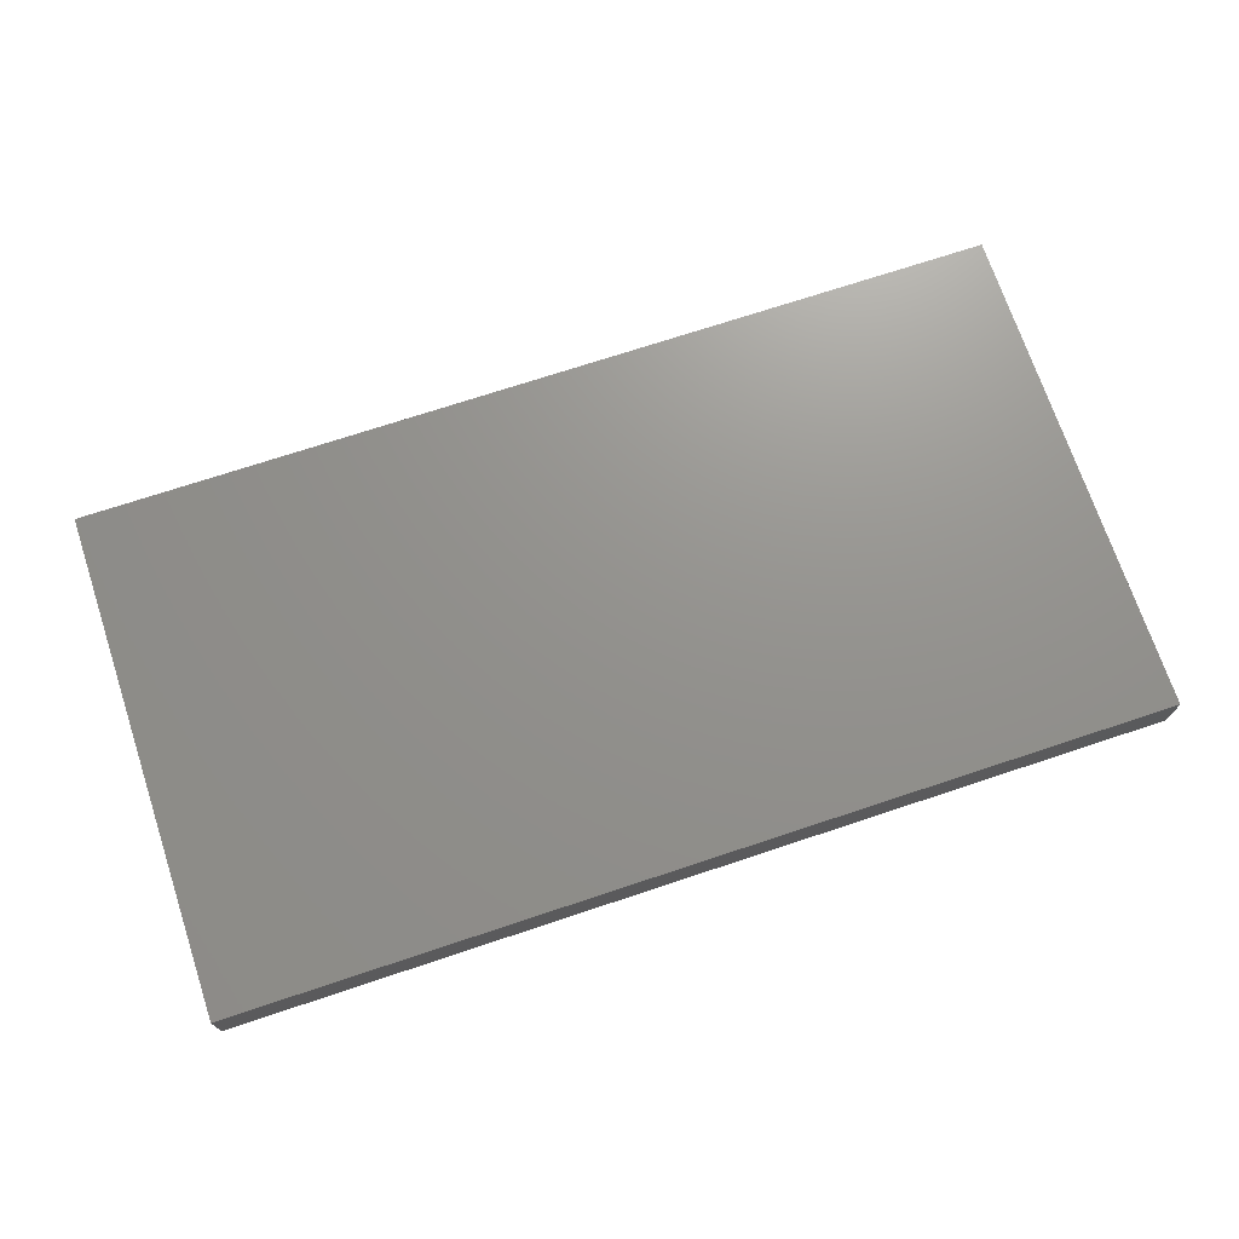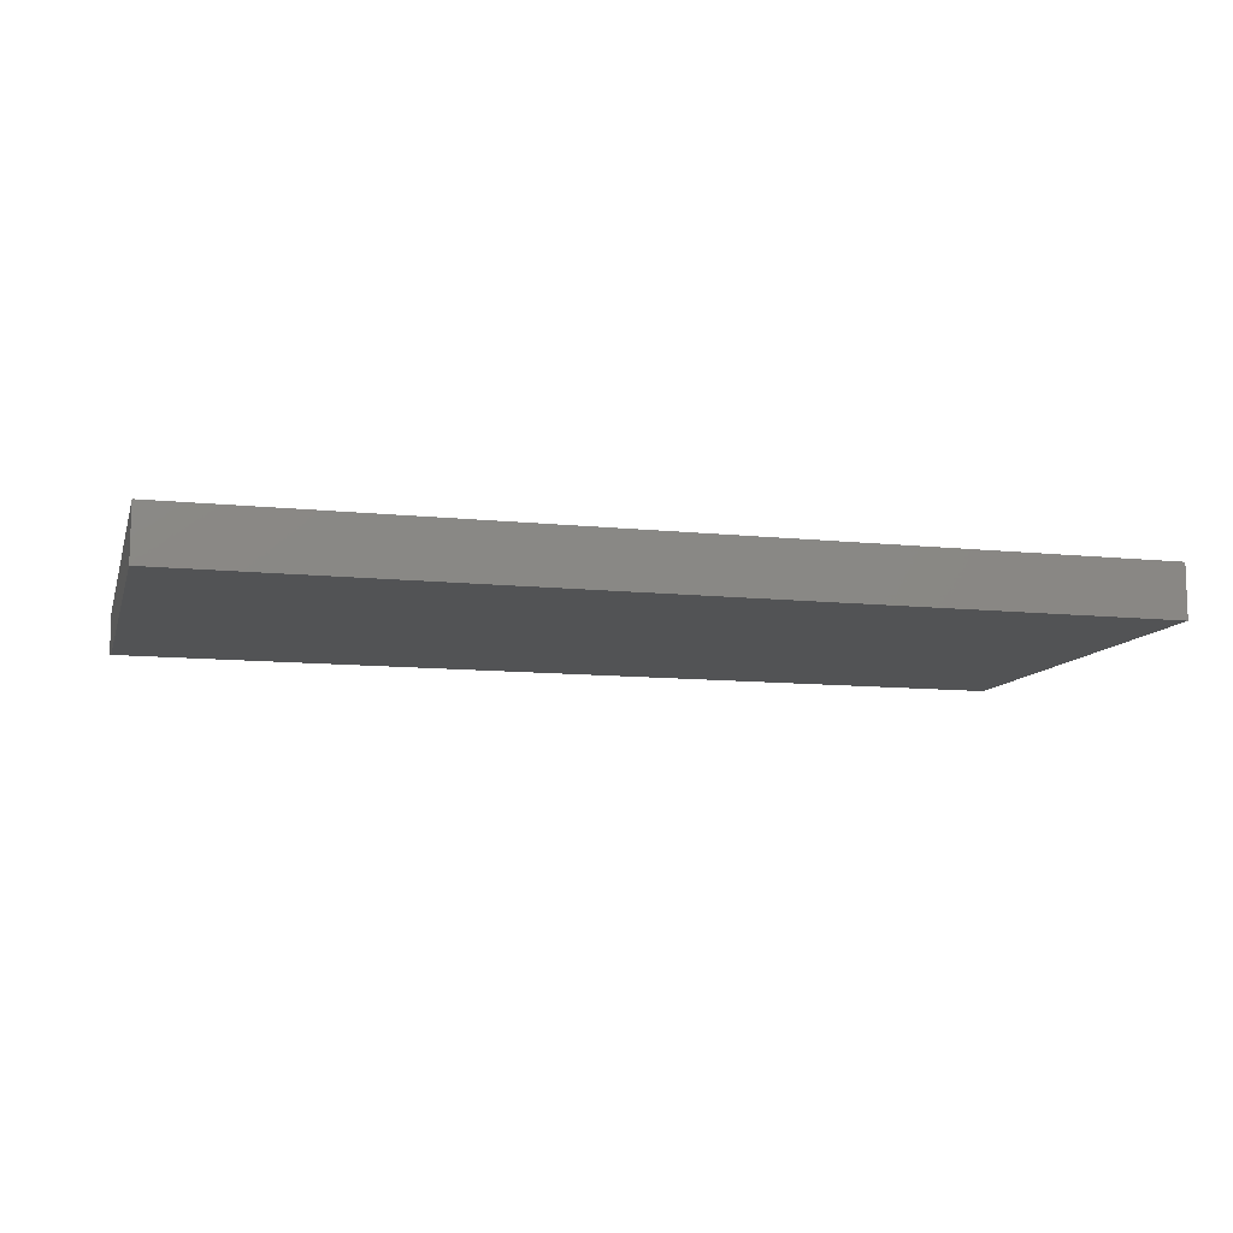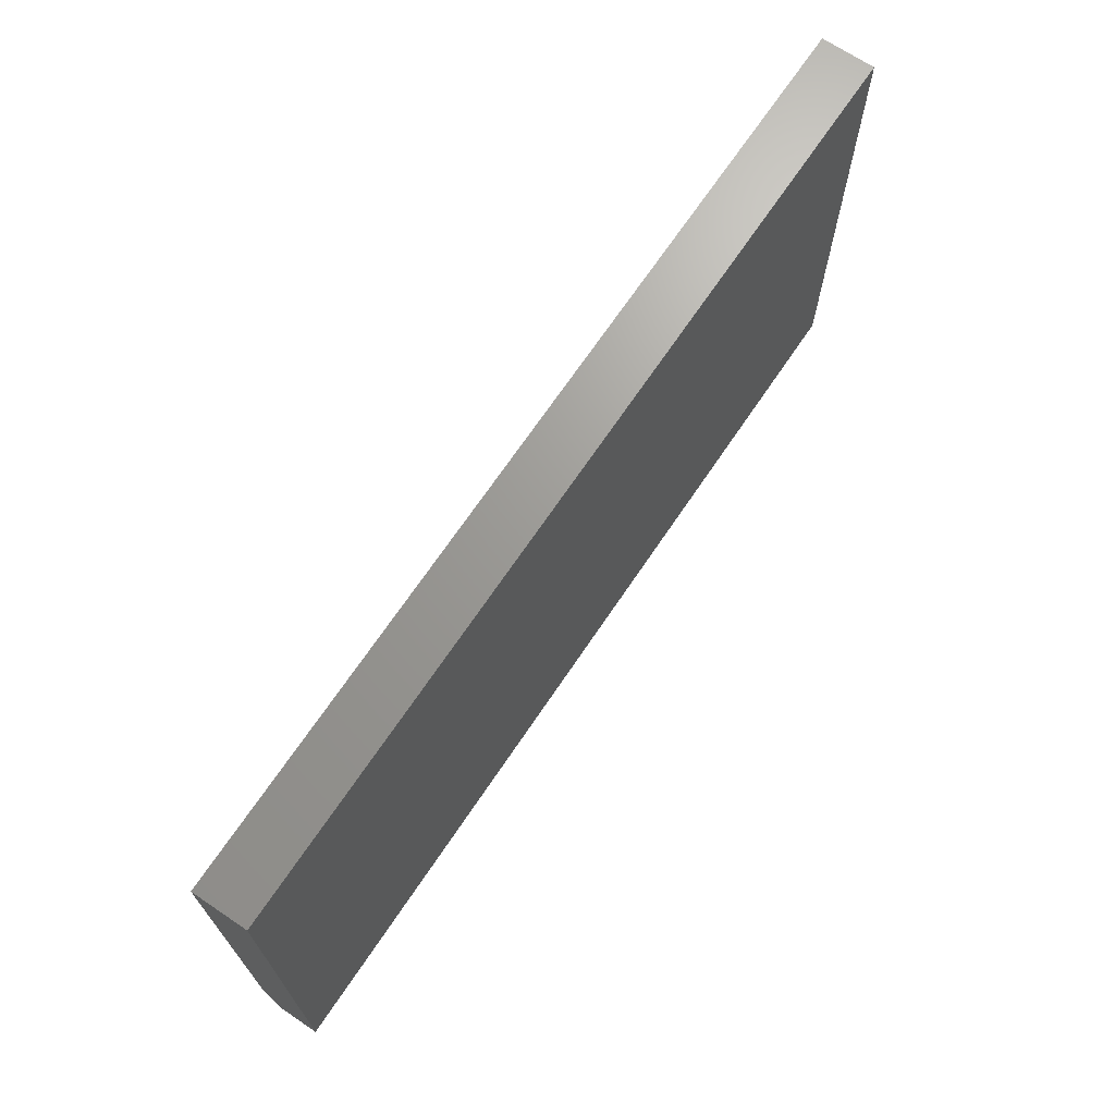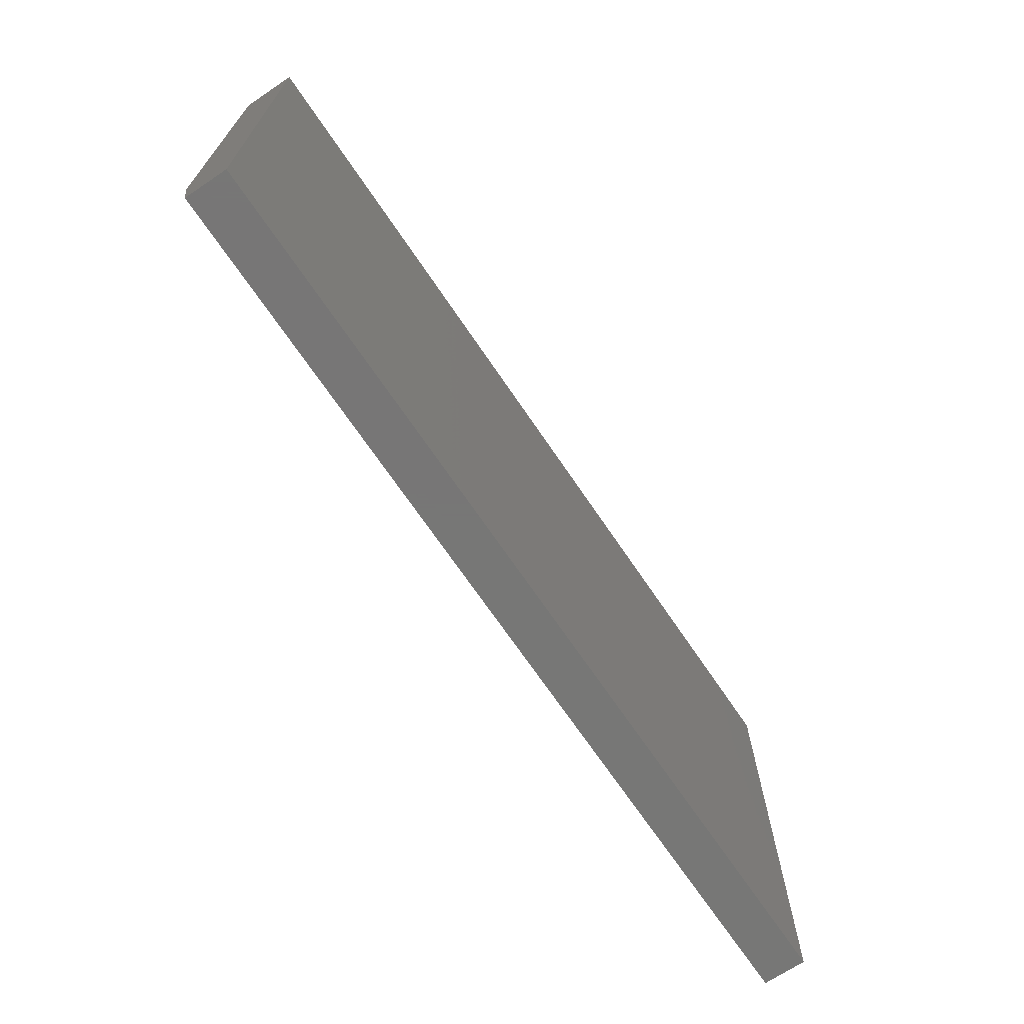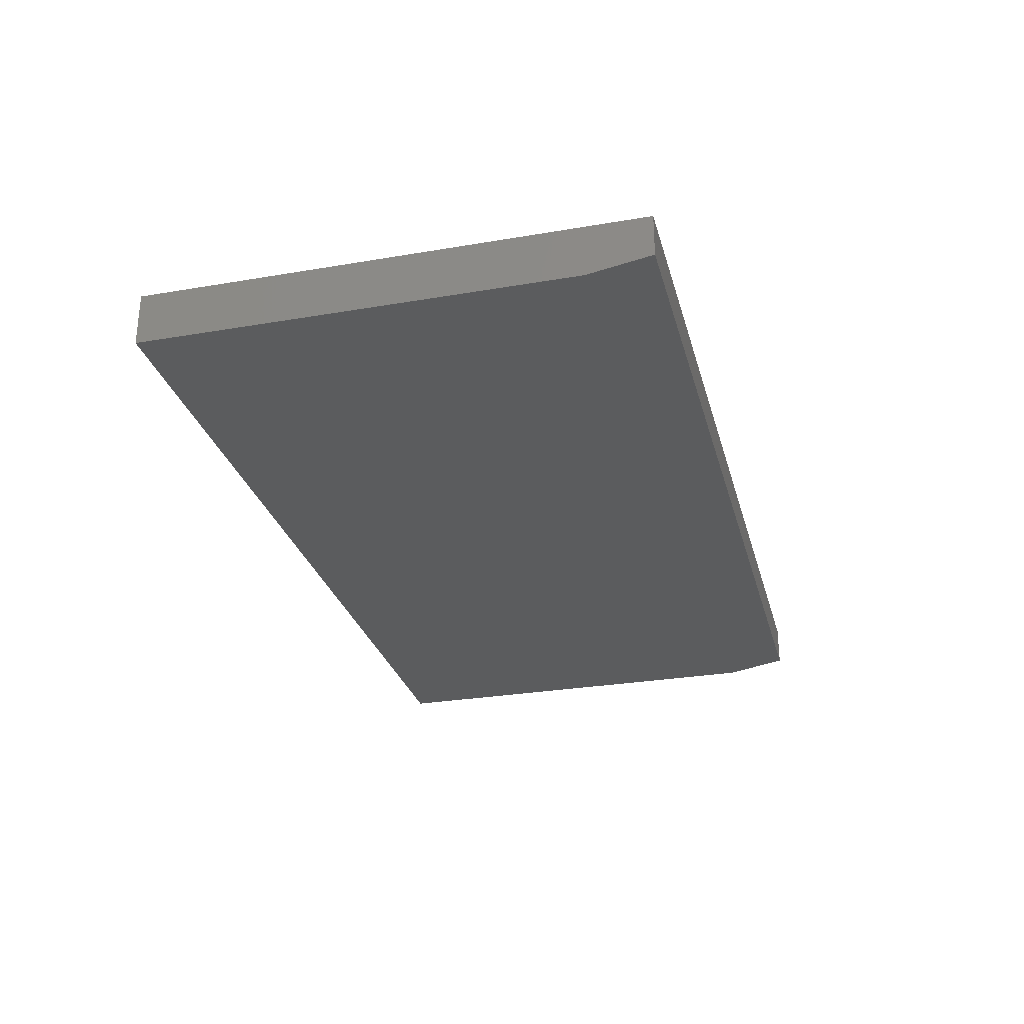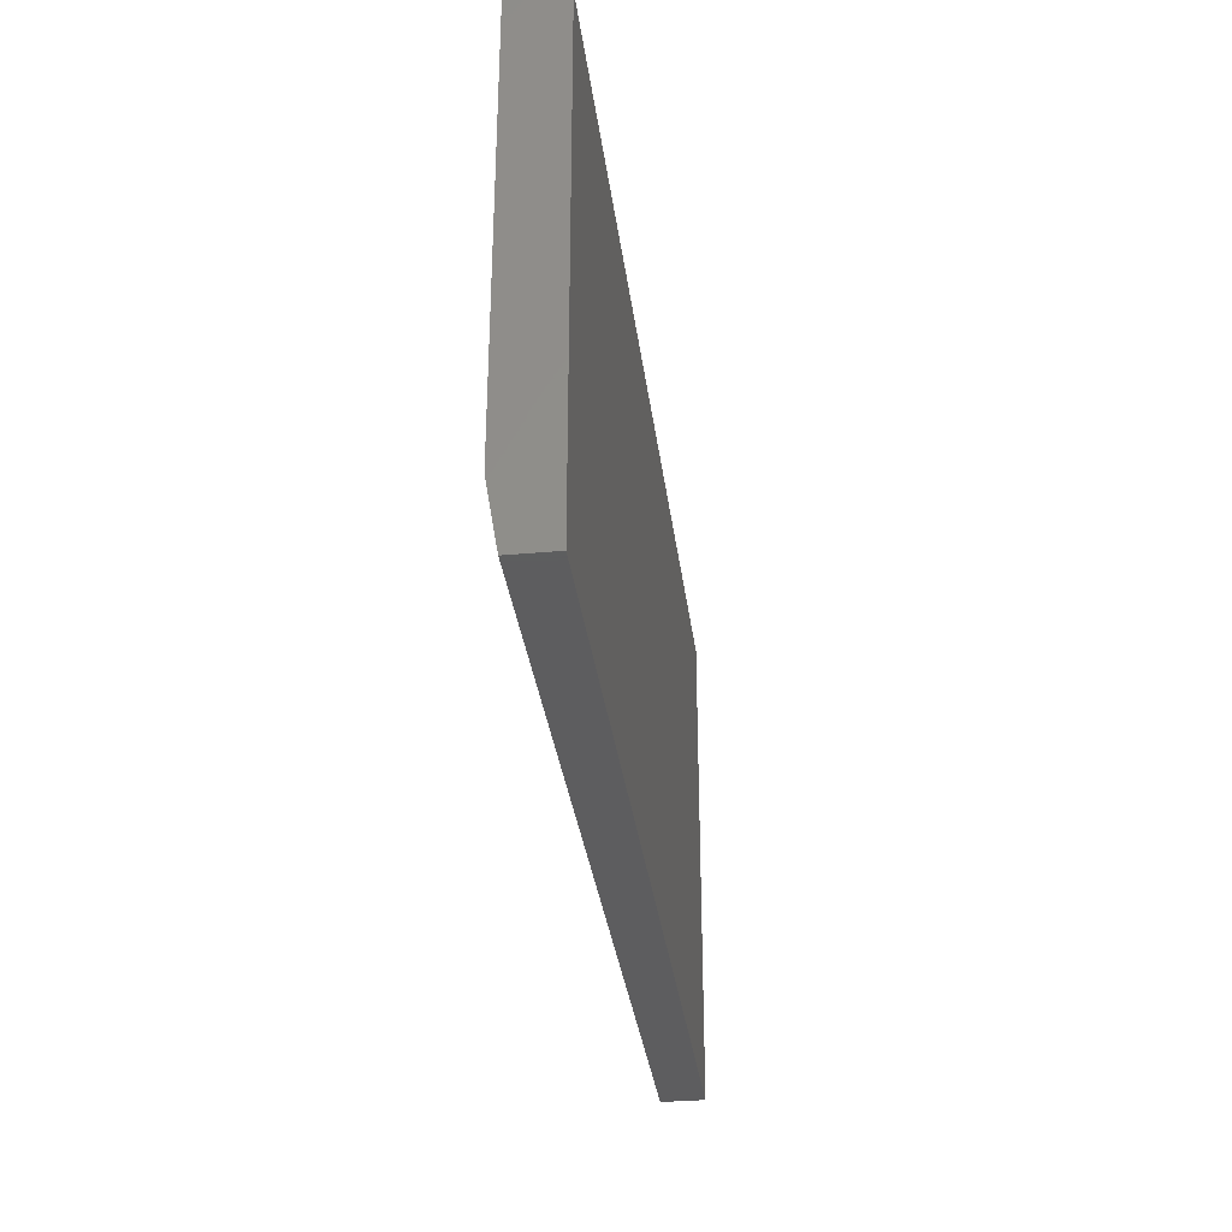
<metadata>
{"format":"stl","ext":"stl","renderer":"f3d","projection":"perspective","resolution":1024,"background":"white","views":[{"elev":71.6,"azim":161.6,"up":"+Z"},{"elev":-10.6,"azim":165.1,"up":"+Z"},{"elev":69.1,"azim":-56.1,"up":"+Y"},{"elev":-69.2,"azim":-56.0,"up":"+Y"},{"elev":-28.5,"azim":-75.6,"up":"+Z"},{"elev":-32.9,"azim":-82.8,"up":"+Y"}]}
</metadata>
<code>
# stl→obj: 10 verts, 16 faces
v -0.6711 -0.2726 0
v -0.6711 0.36 0
v 0.6711 -0.2726 0
v 0.6711 0.36 0
v -0.6711 0.36 0.07812
v -0.6711 -0.3664 0.07812
v -0.6711 -0.3664 0.01562
v 0.6711 0.36 0.07812
v 0.6711 -0.3664 0.07812
v 0.6711 -0.3664 0.01562
f 1 2 3
f 3 2 4
f 5 2 6
f 6 2 1
f 6 1 7
f 4 8 3
f 3 8 9
f 3 9 10
f 6 7 9
f 9 7 10
f 7 1 10
f 10 1 3
f 6 9 5
f 5 9 8
f 8 4 5
f 5 4 2

</code>
